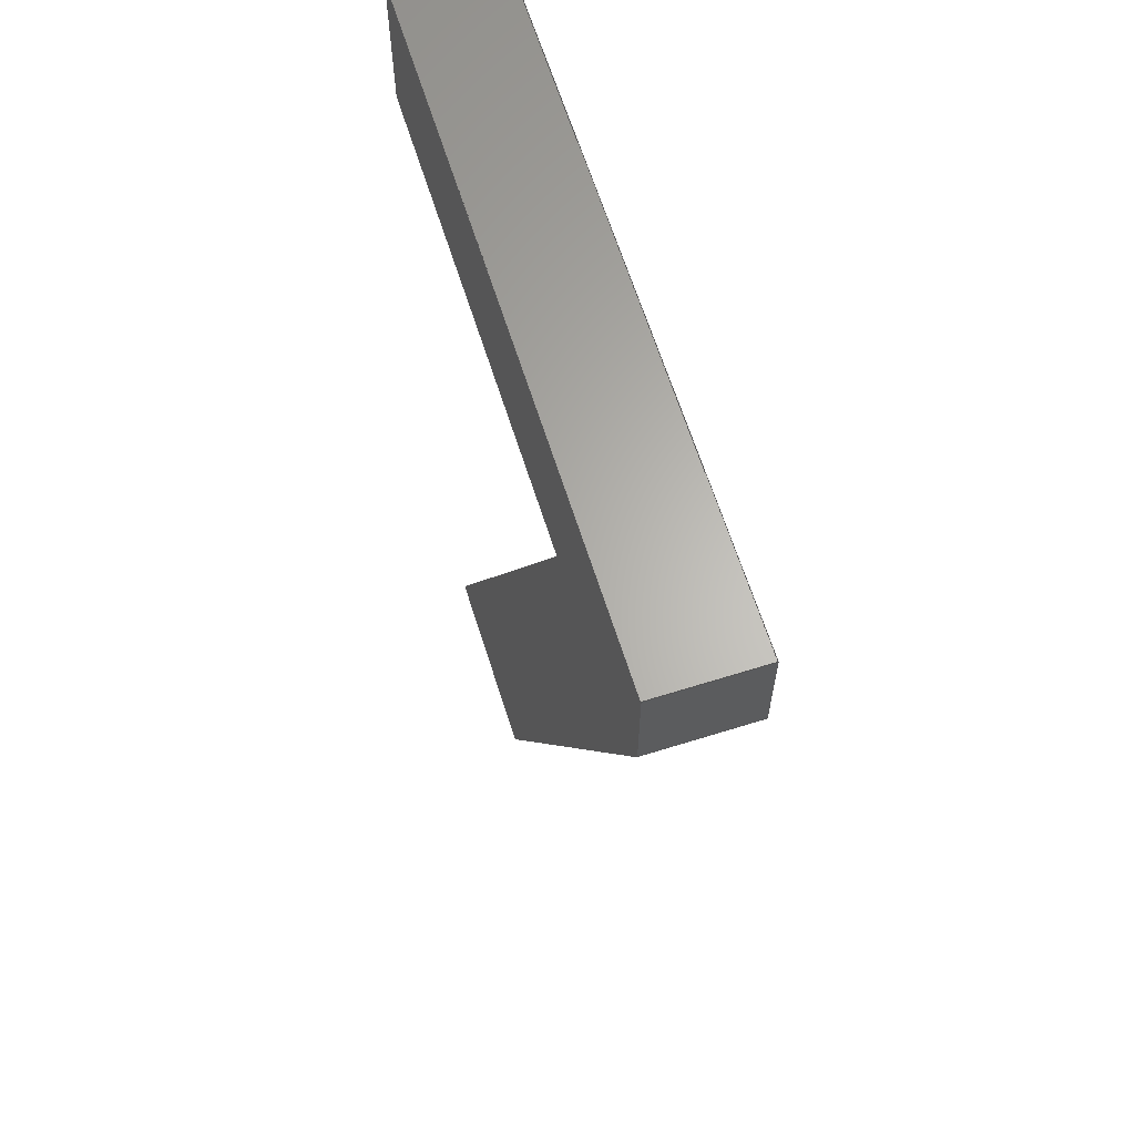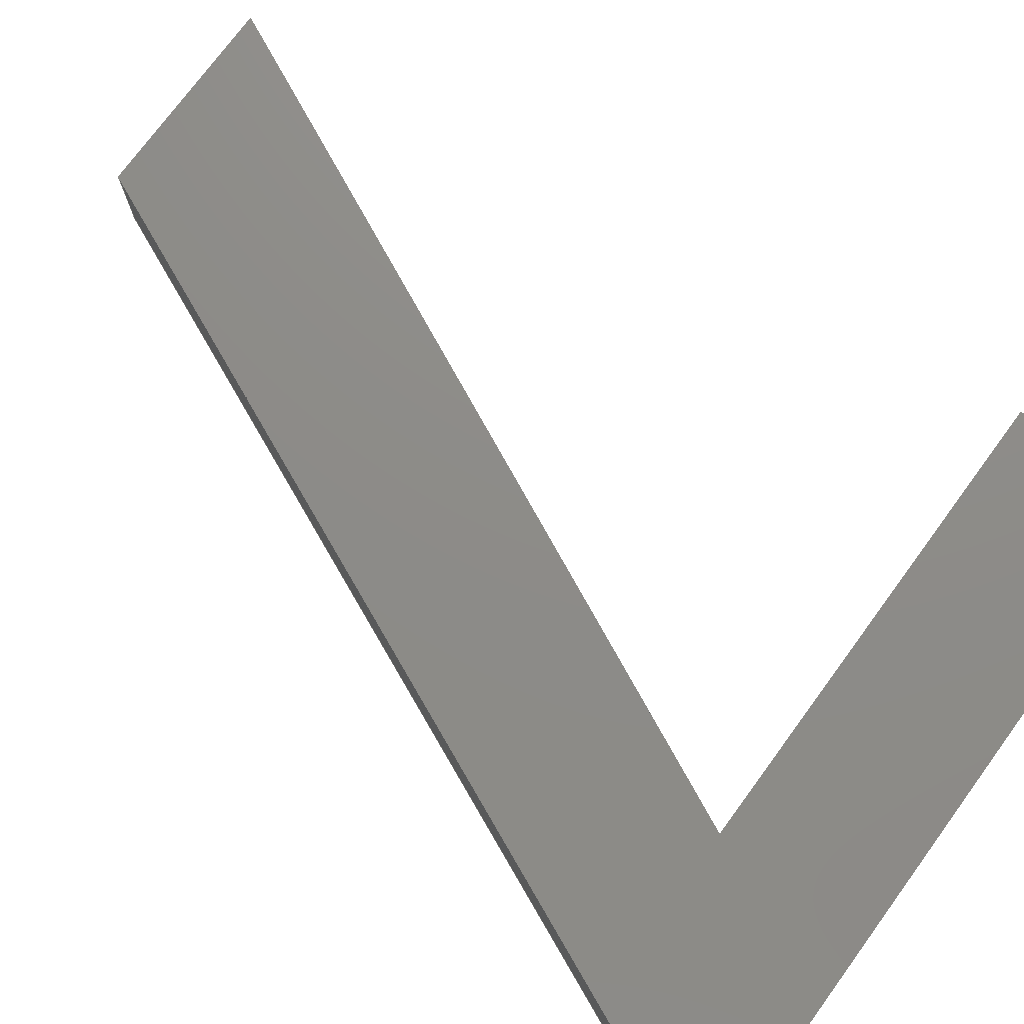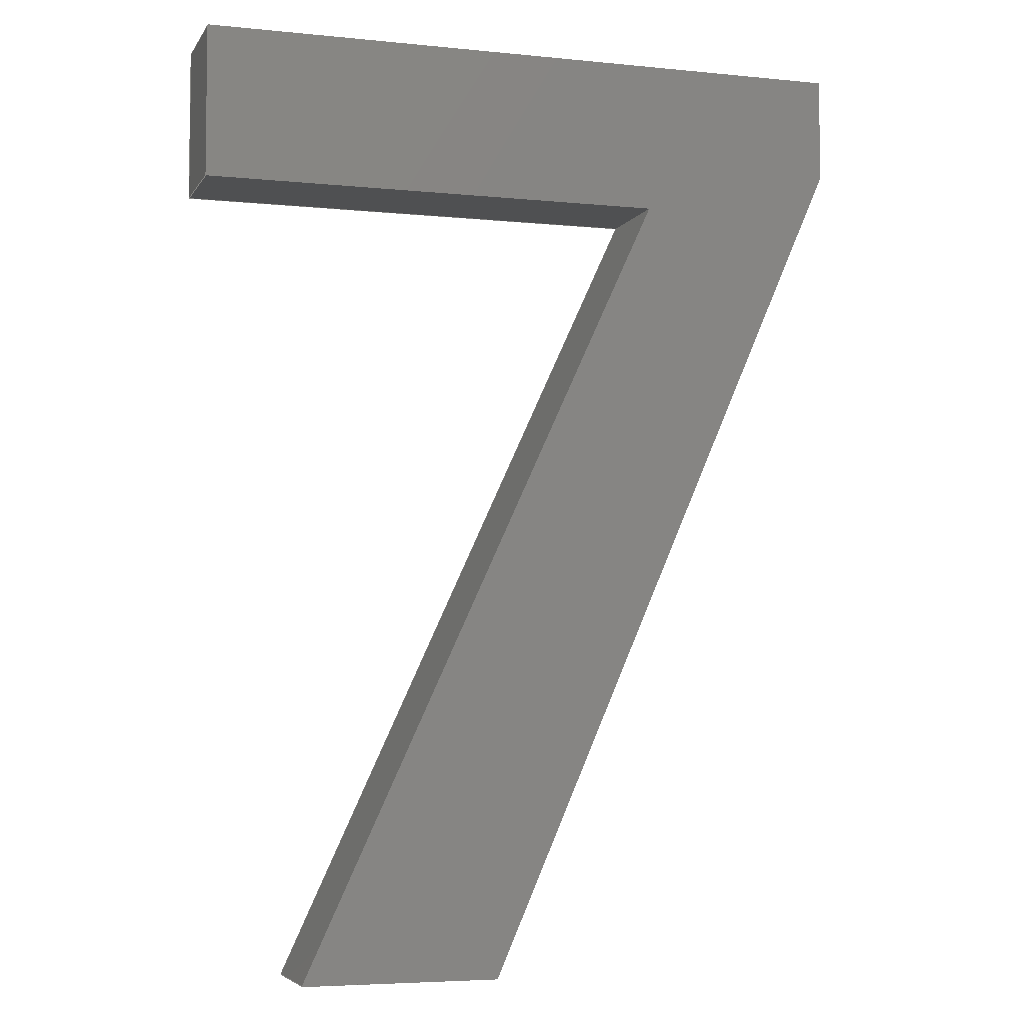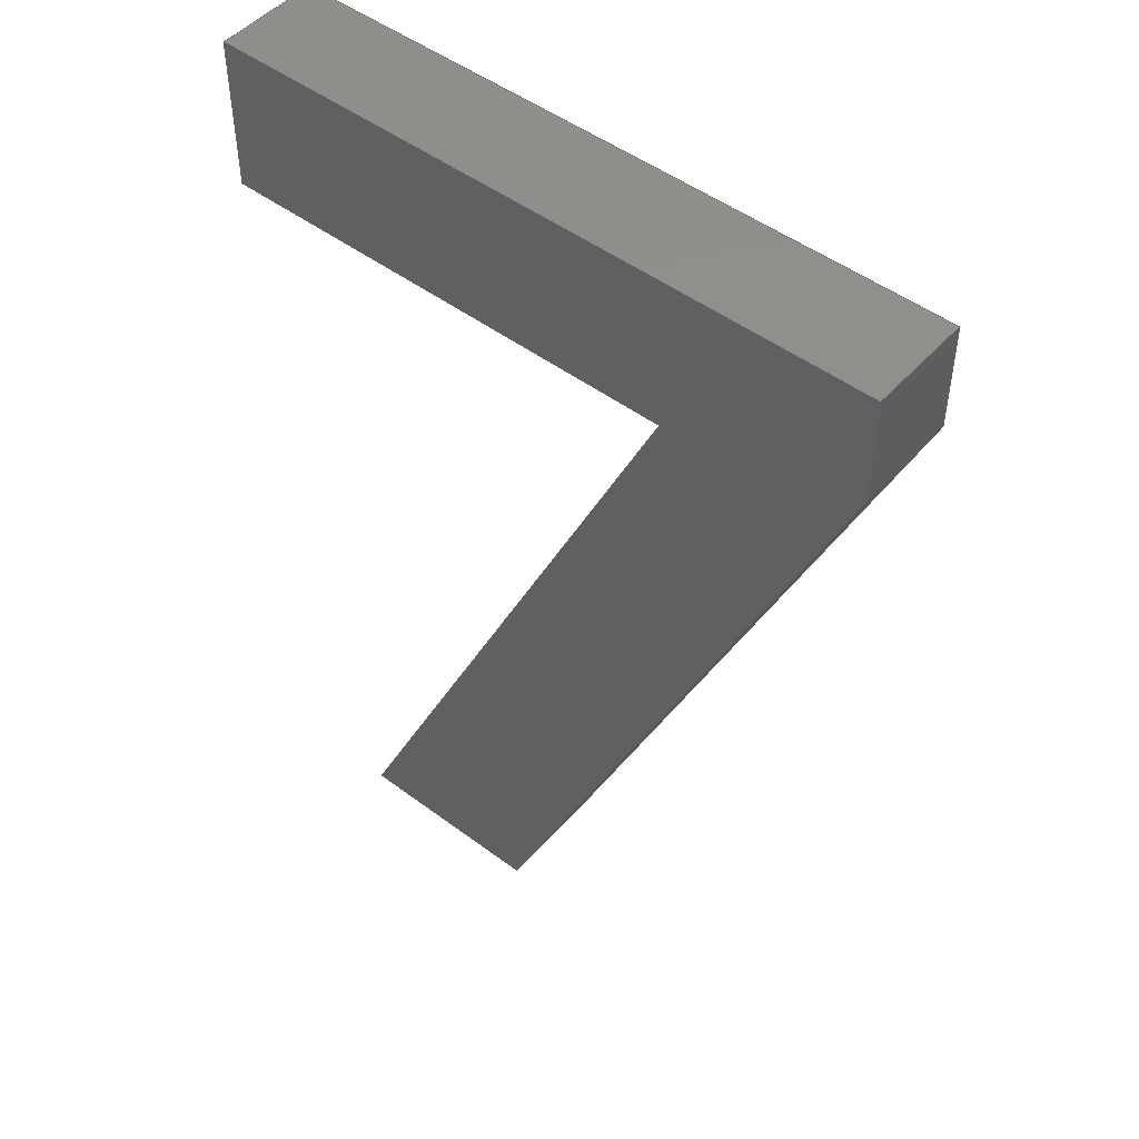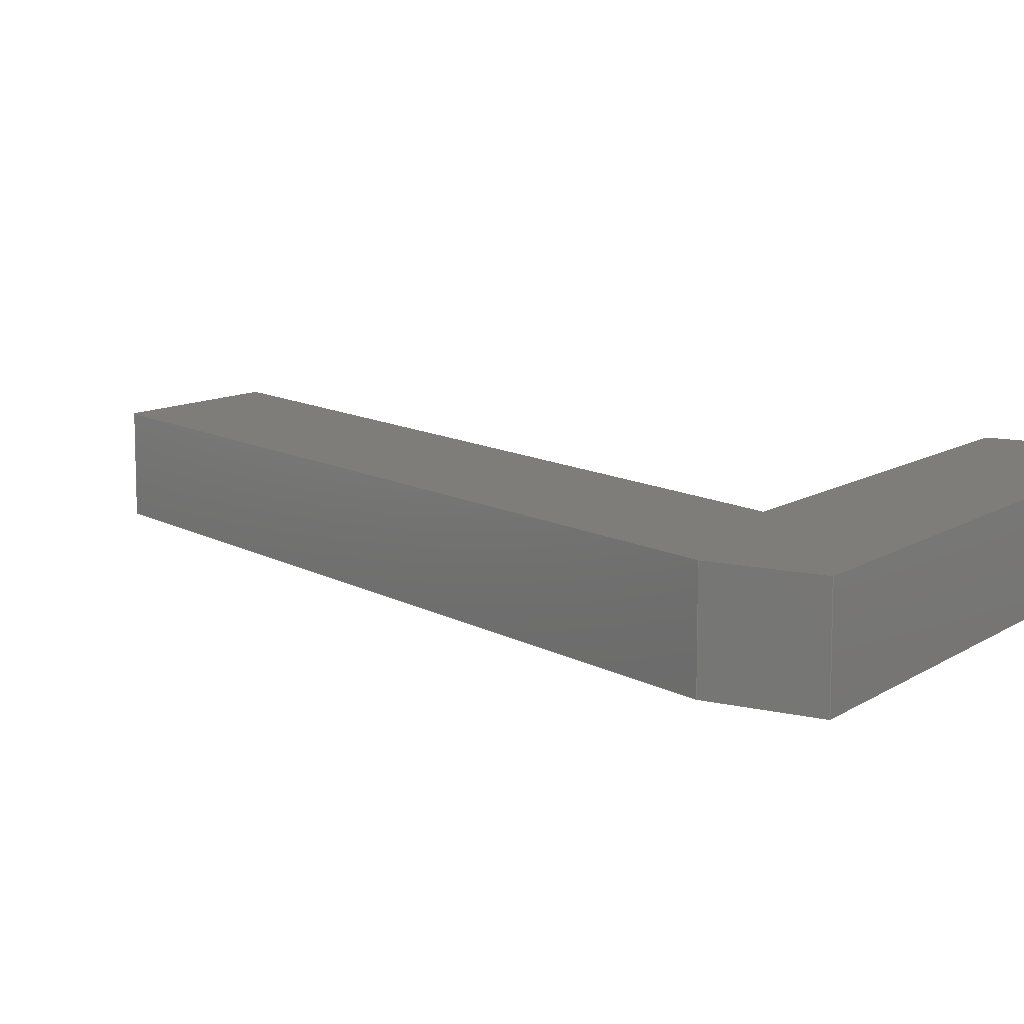
<metadata>
{"format":"step","ext":"step","renderer":"f3d","projection":"perspective","resolution":1024,"background":"white","views":[{"elev":64.2,"azim":72.5,"up":"+Y"},{"elev":75.0,"azim":126.3,"up":"+Z"},{"elev":-5.2,"azim":-17.7,"up":"+Y"},{"elev":48.9,"azim":39.7,"up":"+Y"},{"elev":10.2,"azim":122.2,"up":"+Z"}]}
</metadata>
<code>
ISO-10303-21;
DATA;
#1=SHAPE_REPRESENTATION_RELATIONSHIP('','',#169,#2);
#2=ADVANCED_BREP_SHAPE_REPRESENTATION('',(#167),#267);
#3=ORIENTED_EDGE('',*,*,#45,.T.);
#4=ORIENTED_EDGE('',*,*,#46,.F.);
#5=ORIENTED_EDGE('',*,*,#47,.F.);
#6=ORIENTED_EDGE('',*,*,#48,.T.);
#7=ORIENTED_EDGE('',*,*,#49,.T.);
#8=ORIENTED_EDGE('',*,*,#48,.F.);
#9=ORIENTED_EDGE('',*,*,#50,.F.);
#10=ORIENTED_EDGE('',*,*,#51,.T.);
#11=ORIENTED_EDGE('',*,*,#52,.T.);
#12=ORIENTED_EDGE('',*,*,#51,.F.);
#13=ORIENTED_EDGE('',*,*,#53,.F.);
#14=ORIENTED_EDGE('',*,*,#54,.T.);
#15=ORIENTED_EDGE('',*,*,#55,.T.);
#16=ORIENTED_EDGE('',*,*,#54,.F.);
#17=ORIENTED_EDGE('',*,*,#56,.F.);
#18=ORIENTED_EDGE('',*,*,#57,.T.);
#19=ORIENTED_EDGE('',*,*,#58,.T.);
#20=ORIENTED_EDGE('',*,*,#57,.F.);
#21=ORIENTED_EDGE('',*,*,#59,.F.);
#22=ORIENTED_EDGE('',*,*,#60,.T.);
#23=ORIENTED_EDGE('',*,*,#61,.T.);
#24=ORIENTED_EDGE('',*,*,#60,.F.);
#25=ORIENTED_EDGE('',*,*,#62,.F.);
#26=ORIENTED_EDGE('',*,*,#63,.T.);
#27=ORIENTED_EDGE('',*,*,#64,.T.);
#28=ORIENTED_EDGE('',*,*,#63,.F.);
#29=ORIENTED_EDGE('',*,*,#65,.F.);
#30=ORIENTED_EDGE('',*,*,#46,.T.);
#31=ORIENTED_EDGE('',*,*,#47,.T.);
#32=ORIENTED_EDGE('',*,*,#65,.T.);
#33=ORIENTED_EDGE('',*,*,#62,.T.);
#34=ORIENTED_EDGE('',*,*,#59,.T.);
#35=ORIENTED_EDGE('',*,*,#56,.T.);
#36=ORIENTED_EDGE('',*,*,#53,.T.);
#37=ORIENTED_EDGE('',*,*,#50,.T.);
#38=ORIENTED_EDGE('',*,*,#45,.F.);
#39=ORIENTED_EDGE('',*,*,#49,.F.);
#40=ORIENTED_EDGE('',*,*,#52,.F.);
#41=ORIENTED_EDGE('',*,*,#55,.F.);
#42=ORIENTED_EDGE('',*,*,#58,.F.);
#43=ORIENTED_EDGE('',*,*,#61,.F.);
#44=ORIENTED_EDGE('',*,*,#64,.F.);
#45=EDGE_CURVE('',#66,#67,#80,.T.);
#46=EDGE_CURVE('',#68,#67,#81,.T.);
#47=EDGE_CURVE('',#69,#68,#82,.T.);
#48=EDGE_CURVE('',#69,#66,#83,.T.);
#49=EDGE_CURVE('',#70,#66,#84,.T.);
#50=EDGE_CURVE('',#71,#69,#85,.T.);
#51=EDGE_CURVE('',#71,#70,#86,.T.);
#52=EDGE_CURVE('',#72,#70,#87,.T.);
#53=EDGE_CURVE('',#73,#71,#88,.T.);
#54=EDGE_CURVE('',#73,#72,#89,.T.);
#55=EDGE_CURVE('',#74,#72,#90,.T.);
#56=EDGE_CURVE('',#75,#73,#91,.T.);
#57=EDGE_CURVE('',#75,#74,#92,.T.);
#58=EDGE_CURVE('',#76,#74,#93,.T.);
#59=EDGE_CURVE('',#77,#75,#94,.T.);
#60=EDGE_CURVE('',#77,#76,#95,.T.);
#61=EDGE_CURVE('',#78,#76,#96,.T.);
#62=EDGE_CURVE('',#79,#77,#97,.T.);
#63=EDGE_CURVE('',#79,#78,#98,.T.);
#64=EDGE_CURVE('',#67,#78,#99,.T.);
#65=EDGE_CURVE('',#68,#79,#100,.T.);
#66=VERTEX_POINT('',#224);
#67=VERTEX_POINT('',#225);
#68=VERTEX_POINT('',#227);
#69=VERTEX_POINT('',#229);
#70=VERTEX_POINT('',#233);
#71=VERTEX_POINT('',#235);
#72=VERTEX_POINT('',#239);
#73=VERTEX_POINT('',#241);
#74=VERTEX_POINT('',#245);
#75=VERTEX_POINT('',#247);
#76=VERTEX_POINT('',#251);
#77=VERTEX_POINT('',#253);
#78=VERTEX_POINT('',#257);
#79=VERTEX_POINT('',#259);
#80=LINE('',#223,#101);
#81=LINE('',#226,#102);
#82=LINE('',#228,#103);
#83=LINE('',#230,#104);
#84=LINE('',#232,#105);
#85=LINE('',#234,#106);
#86=LINE('',#236,#107);
#87=LINE('',#238,#108);
#88=LINE('',#240,#109);
#89=LINE('',#242,#110);
#90=LINE('',#244,#111);
#91=LINE('',#246,#112);
#92=LINE('',#248,#113);
#93=LINE('',#250,#114);
#94=LINE('',#252,#115);
#95=LINE('',#254,#116);
#96=LINE('',#256,#117);
#97=LINE('',#258,#118);
#98=LINE('',#260,#119);
#99=LINE('',#262,#120);
#100=LINE('',#263,#121);
#101=VECTOR('',#184,1);
#102=VECTOR('',#185,1);
#103=VECTOR('',#186,1);
#104=VECTOR('',#187,1);
#105=VECTOR('',#190,1);
#106=VECTOR('',#191,1);
#107=VECTOR('',#192,1);
#108=VECTOR('',#195,1);
#109=VECTOR('',#196,1);
#110=VECTOR('',#197,1);
#111=VECTOR('',#200,1);
#112=VECTOR('',#201,1);
#113=VECTOR('',#202,1);
#114=VECTOR('',#205,1);
#115=VECTOR('',#206,1);
#116=VECTOR('',#207,1);
#117=VECTOR('',#210,1);
#118=VECTOR('',#211,1);
#119=VECTOR('',#212,1);
#120=VECTOR('',#215,1);
#121=VECTOR('',#216,1);
#122=EDGE_LOOP('',(#3,#4,#5,#6));
#123=EDGE_LOOP('',(#7,#8,#9,#10));
#124=EDGE_LOOP('',(#11,#12,#13,#14));
#125=EDGE_LOOP('',(#15,#16,#17,#18));
#126=EDGE_LOOP('',(#19,#20,#21,#22));
#127=EDGE_LOOP('',(#23,#24,#25,#26));
#128=EDGE_LOOP('',(#27,#28,#29,#30));
#129=EDGE_LOOP('',(#31,#32,#33,#34,#35,#36,#37));
#130=EDGE_LOOP('',(#38,#39,#40,#41,#42,#43,#44));
#131=FACE_BOUND('',#122,.T.);
#132=FACE_BOUND('',#123,.T.);
#133=FACE_BOUND('',#124,.T.);
#134=FACE_BOUND('',#125,.T.);
#135=FACE_BOUND('',#126,.T.);
#136=FACE_BOUND('',#127,.T.);
#137=FACE_BOUND('',#128,.T.);
#138=FACE_BOUND('',#129,.T.);
#139=FACE_BOUND('',#130,.T.);
#140=PLANE('',#171);
#141=PLANE('',#172);
#142=PLANE('',#173);
#143=PLANE('',#174);
#144=PLANE('',#175);
#145=PLANE('',#176);
#146=PLANE('',#177);
#147=PLANE('',#178);
#148=PLANE('',#179);
#149=ADVANCED_FACE('',(#131),#140,.F.);
#150=ADVANCED_FACE('',(#132),#141,.F.);
#151=ADVANCED_FACE('',(#133),#142,.F.);
#152=ADVANCED_FACE('',(#134),#143,.F.);
#153=ADVANCED_FACE('',(#135),#144,.F.);
#154=ADVANCED_FACE('',(#136),#145,.F.);
#155=ADVANCED_FACE('',(#137),#146,.F.);
#156=ADVANCED_FACE('',(#138),#147,.F.);
#157=ADVANCED_FACE('',(#139),#148,.T.);
#158=CLOSED_SHELL('',(#149,#150,#151,#152,#153,#154,#155,#156,#157));
#159=STYLED_ITEM('',(#160),#167);
#160=PRESENTATION_STYLE_ASSIGNMENT((#161));
#161=SURFACE_STYLE_USAGE(.BOTH.,#162);
#162=SURFACE_SIDE_STYLE('',(#163));
#163=SURFACE_STYLE_FILL_AREA(#164);
#164=FILL_AREA_STYLE('',(#165));
#165=FILL_AREA_STYLE_COLOUR('',#166);
#166=COLOUR_RGB('',0.302,0.302,0.302);
#167=MANIFOLD_SOLID_BREP('Text A',#158);
#168=SHAPE_DEFINITION_REPRESENTATION(#272,#169);
#169=SHAPE_REPRESENTATION('Text A',(#170),#267);
#170=AXIS2_PLACEMENT_3D('',#221,#180,#181);
#171=AXIS2_PLACEMENT_3D('',#222,#182,#183);
#172=AXIS2_PLACEMENT_3D('',#231,#188,#189);
#173=AXIS2_PLACEMENT_3D('',#237,#193,#194);
#174=AXIS2_PLACEMENT_3D('',#243,#198,#199);
#175=AXIS2_PLACEMENT_3D('',#249,#203,#204);
#176=AXIS2_PLACEMENT_3D('',#255,#208,#209);
#177=AXIS2_PLACEMENT_3D('',#261,#213,#214);
#178=AXIS2_PLACEMENT_3D('',#264,#217,#218);
#179=AXIS2_PLACEMENT_3D('',#265,#219,#220);
#180=DIRECTION('',(0,0,1));
#181=DIRECTION('',(1,0,0));
#182=DIRECTION('',(-0.917,0.3989,0));
#183=DIRECTION('',(-0.3989,-0.917,0));
#184=DIRECTION('',(-0.3989,-0.917,0));
#185=DIRECTION('',(0,0,1));
#186=DIRECTION('',(-0.3989,-0.917,0));
#187=DIRECTION('',(0,0,1));
#188=DIRECTION('',(-1,0,0));
#189=DIRECTION('',(0,0,1));
#190=DIRECTION('',(0,-1,0));
#191=DIRECTION('',(0,-1,0));
#192=DIRECTION('',(0,0,1));
#193=DIRECTION('',(0,-1,0));
#194=DIRECTION('',(0,0,-1));
#195=DIRECTION('',(1,0,0));
#196=DIRECTION('',(1,0,0));
#197=DIRECTION('',(0,0,1));
#198=DIRECTION('',(1,0,0));
#199=DIRECTION('',(0,0,-1));
#200=DIRECTION('',(0,1,0));
#201=DIRECTION('',(0,1,0));
#202=DIRECTION('',(0,0,1));
#203=DIRECTION('',(0,1,0));
#204=DIRECTION('',(0,0,1));
#205=DIRECTION('',(-1,0,0));
#206=DIRECTION('',(-1,0,0));
#207=DIRECTION('',(0,0,1));
#208=DIRECTION('',(0.908,-0.4189,0));
#209=DIRECTION('',(0.4189,0.908,0));
#210=DIRECTION('',(0.4189,0.908,0));
#211=DIRECTION('',(0.4189,0.908,0));
#212=DIRECTION('',(0,0,1));
#213=DIRECTION('',(0,1,0));
#214=DIRECTION('',(0,0,1));
#215=DIRECTION('',(-1,0,0));
#216=DIRECTION('',(-1,0,0));
#217=DIRECTION('',(0,0,1));
#218=DIRECTION('',(1,0,0));
#219=DIRECTION('',(0,0,1));
#220=DIRECTION('',(1,0,0));
#221=CARTESIAN_POINT('',(0,0,0));
#222=CARTESIAN_POINT('',(0.1234,0.008042,0.0089));
#223=CARTESIAN_POINT('',(0.1234,0.008042,0.0095));
#224=CARTESIAN_POINT('',(0.1245,0.0105,0.0095));
#225=CARTESIAN_POINT('',(0.1223,0.005585,0.0095));
#226=CARTESIAN_POINT('',(0.1223,0.005585,0.0089));
#227=CARTESIAN_POINT('',(0.1223,0.005585,0.0089));
#228=CARTESIAN_POINT('',(0.1234,0.008042,0.0089));
#229=CARTESIAN_POINT('',(0.1245,0.0105,0.0089));
#230=CARTESIAN_POINT('',(0.1245,0.0105,0.0089));
#231=CARTESIAN_POINT('',(0.1245,0.01081,0.0089));
#232=CARTESIAN_POINT('',(0.1245,0.01081,0.0095));
#233=CARTESIAN_POINT('',(0.1245,0.01111,0.0095));
#234=CARTESIAN_POINT('',(0.1245,0.01081,0.0089));
#235=CARTESIAN_POINT('',(0.1245,0.01111,0.0089));
#236=CARTESIAN_POINT('',(0.1245,0.01111,0.0089));
#237=CARTESIAN_POINT('',(0.1225,0.01111,0.0089));
#238=CARTESIAN_POINT('',(0.1225,0.01111,0.0095));
#239=CARTESIAN_POINT('',(0.1206,0.01111,0.0095));
#240=CARTESIAN_POINT('',(0.1225,0.01111,0.0089));
#241=CARTESIAN_POINT('',(0.1206,0.01111,0.0089));
#242=CARTESIAN_POINT('',(0.1206,0.01111,0.0089));
#243=CARTESIAN_POINT('',(0.1206,0.01067,0.0089));
#244=CARTESIAN_POINT('',(0.1206,0.01067,0.0095));
#245=CARTESIAN_POINT('',(0.1206,0.01023,0.0095));
#246=CARTESIAN_POINT('',(0.1206,0.01067,0.0089));
#247=CARTESIAN_POINT('',(0.1206,0.01023,0.0089));
#248=CARTESIAN_POINT('',(0.1206,0.01023,0.0089));
#249=CARTESIAN_POINT('',(0.1219,0.01023,0.0089));
#250=CARTESIAN_POINT('',(0.1219,0.01023,0.0095));
#251=CARTESIAN_POINT('',(0.1233,0.01023,0.0095));
#252=CARTESIAN_POINT('',(0.1219,0.01023,0.0089));
#253=CARTESIAN_POINT('',(0.1233,0.01023,0.0089));
#254=CARTESIAN_POINT('',(0.1233,0.01023,0.0089));
#255=CARTESIAN_POINT('',(0.1222,0.007905,0.0089));
#256=CARTESIAN_POINT('',(0.1222,0.007905,0.0095));
#257=CARTESIAN_POINT('',(0.1212,0.005585,0.0095));
#258=CARTESIAN_POINT('',(0.1222,0.007905,0.0089));
#259=CARTESIAN_POINT('',(0.1212,0.005585,0.0089));
#260=CARTESIAN_POINT('',(0.1212,0.005585,0.0089));
#261=CARTESIAN_POINT('',(0.1218,0.005585,0.0089));
#262=CARTESIAN_POINT('',(0.1218,0.005585,0.0095));
#263=CARTESIAN_POINT('',(0.1218,0.005585,0.0089));
#264=CARTESIAN_POINT('',(0.1049,-0.01582,0.0089));
#265=CARTESIAN_POINT('',(0.1049,-0.01582,0.0095));
#266=MECHANICAL_DESIGN_GEOMETRIC_PRESENTATION_REPRESENTATION('',(#159),
#267);
#267=(
GEOMETRIC_REPRESENTATION_CONTEXT(3)
GLOBAL_UNCERTAINTY_ASSIGNED_CONTEXT((#268))
GLOBAL_UNIT_ASSIGNED_CONTEXT((#271,#270,#269))
REPRESENTATION_CONTEXT('Text A','TOP_LEVEL_ASSEMBLY_PART')
);
#268=UNCERTAINTY_MEASURE_WITH_UNIT(LENGTH_MEASURE(1e-08),#271,
'DISTANCE_ACCURACY_VALUE','Maximum Tolerance applied to model');
#269=(
NAMED_UNIT(*)
SI_UNIT($,.STERADIAN.)
SOLID_ANGLE_UNIT()
);
#270=(
NAMED_UNIT(*)
PLANE_ANGLE_UNIT()
SI_UNIT($,.RADIAN.)
);
#271=(
LENGTH_UNIT()
NAMED_UNIT(*)
SI_UNIT($,.METRE.)
);
#272=PRODUCT_DEFINITION_SHAPE('','',#273);
#273=PRODUCT_DEFINITION('','',#275,#274);
#274=PRODUCT_DEFINITION_CONTEXT('',#281,'design');
#275=PRODUCT_DEFINITION_FORMATION_WITH_SPECIFIED_SOURCE('','',#277,
 .NOT_KNOWN.);
#276=PRODUCT_RELATED_PRODUCT_CATEGORY('','',(#277));
#277=PRODUCT('Text A','Text A','Text A',(#279));
#278=PRODUCT_CATEGORY('','');
#279=PRODUCT_CONTEXT('',#281,'mechanical');
#280=APPLICATION_PROTOCOL_DEFINITION('international standard',
'ap242_managed_model_based_3d_engineering',2011,#281);
#281=APPLICATION_CONTEXT('managed model based 3d engineering');
ENDSEC;
END-ISO-10303-21;

</code>
